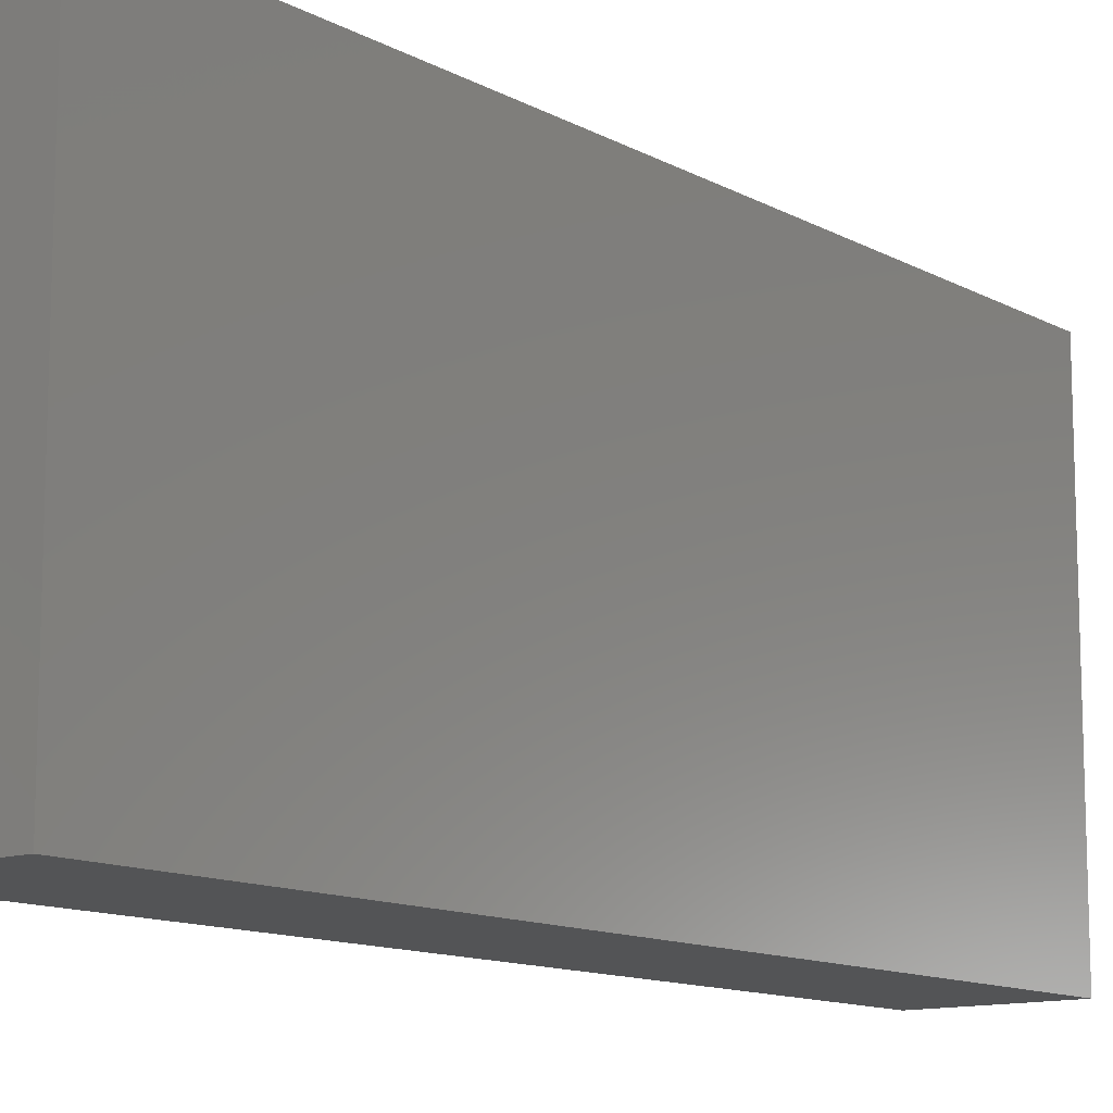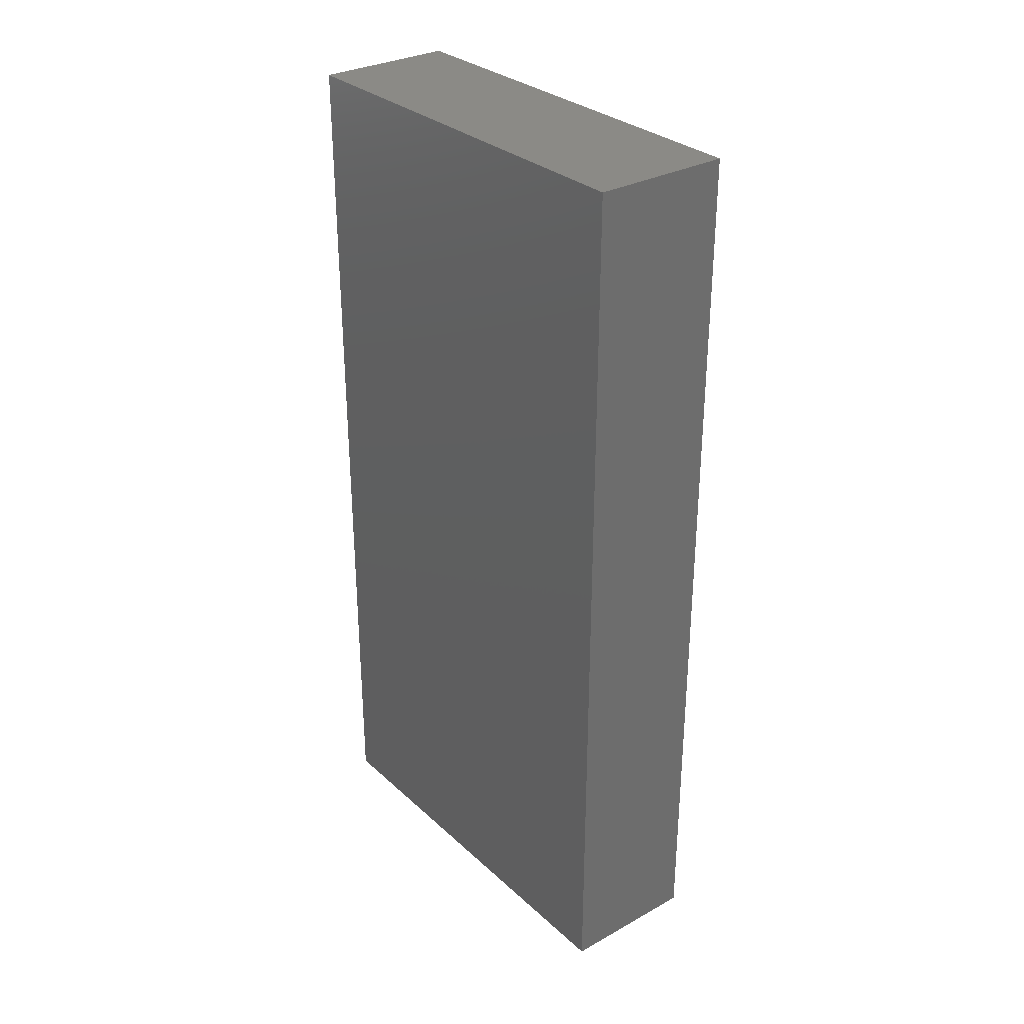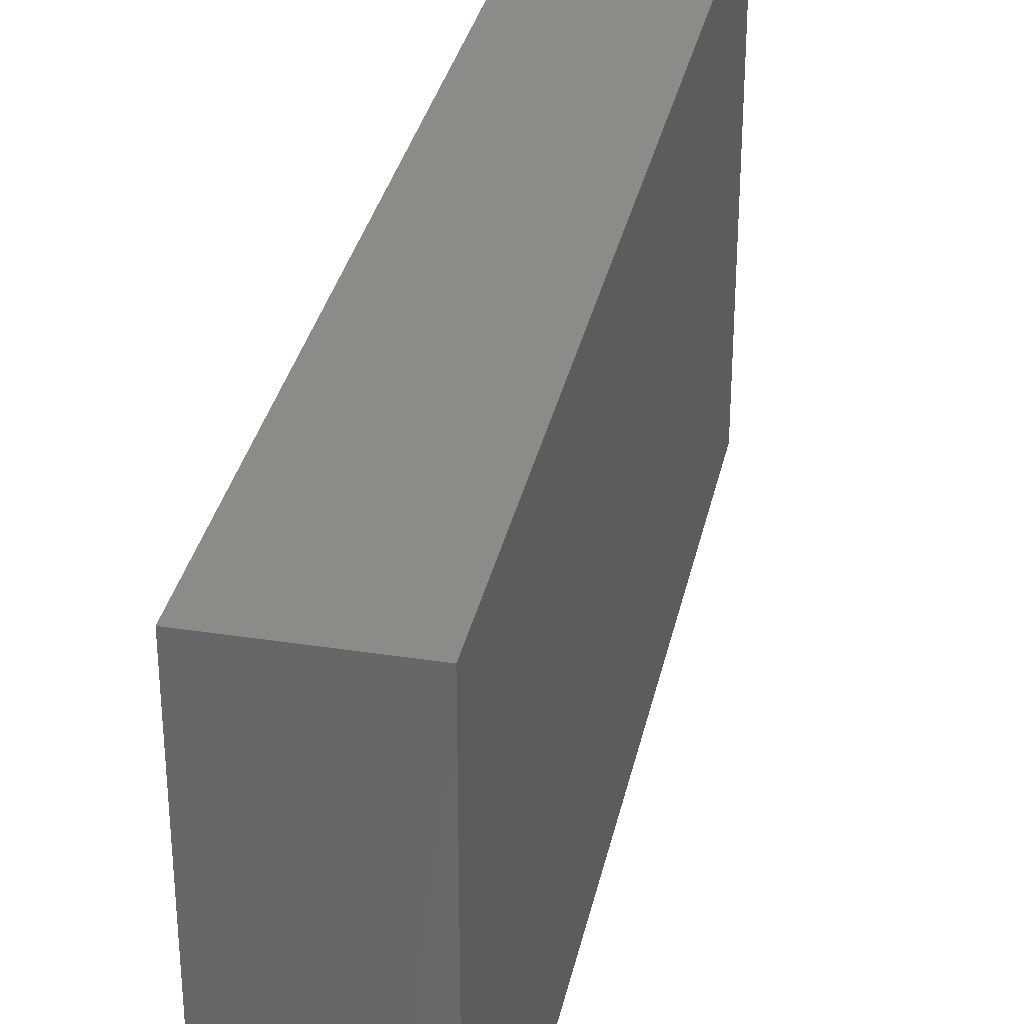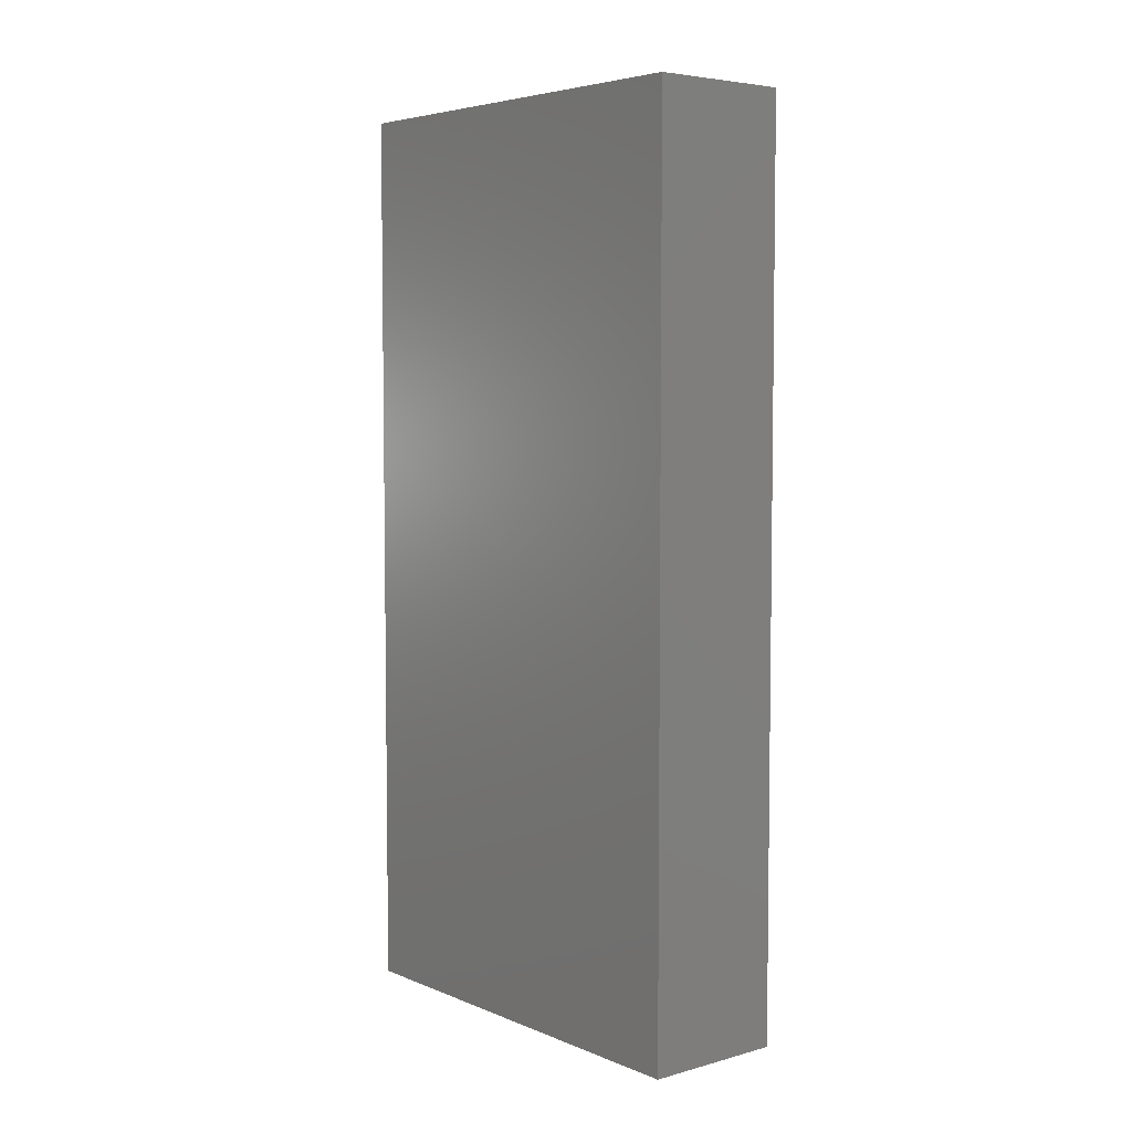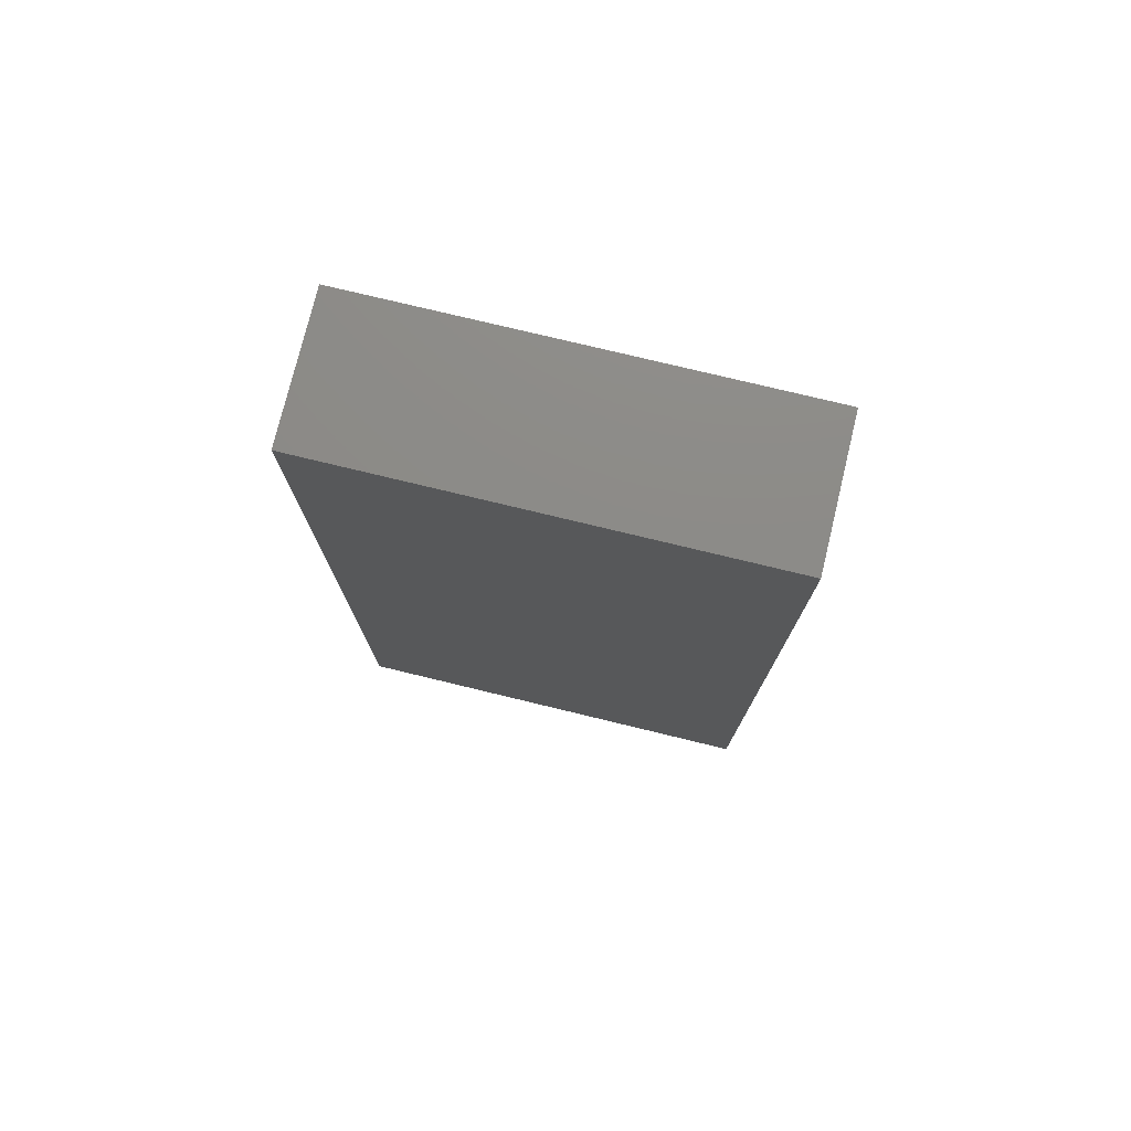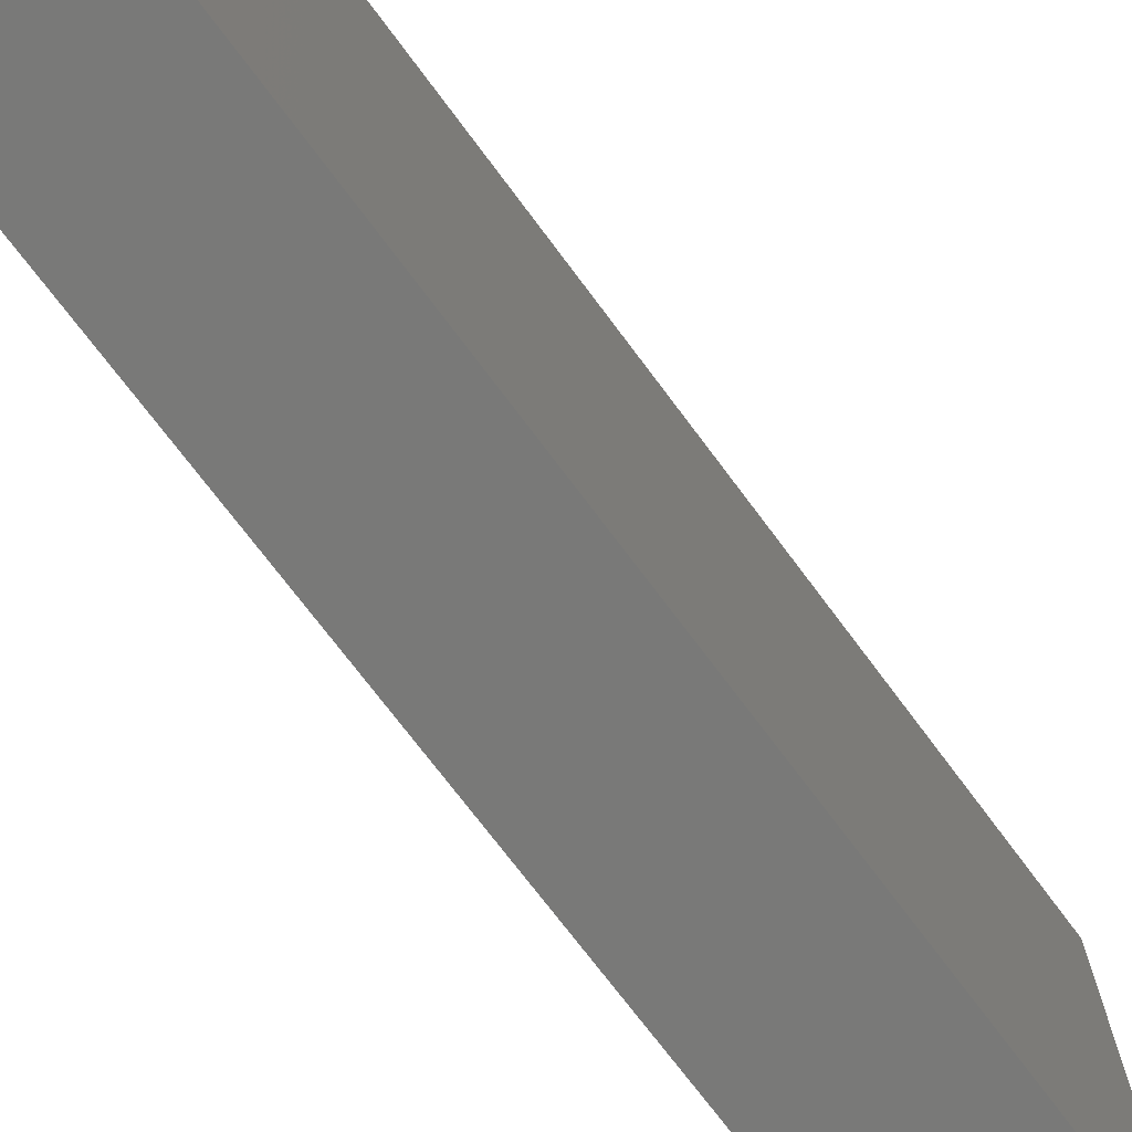
<metadata>
{"format":"stl","ext":"stl","renderer":"f3d","projection":"perspective","resolution":1024,"background":"white","views":[{"elev":-12.2,"azim":38.5,"up":"+Z"},{"elev":30.8,"azim":141.8,"up":"+Y"},{"elev":33.2,"azim":12.0,"up":"+Z"},{"elev":5.2,"azim":140.5,"up":"+Y"},{"elev":76.4,"azim":-76.4,"up":"+Y"},{"elev":-71.6,"azim":-143.4,"up":"+Z"}]}
</metadata>
<code>
# stl→obj: 8 verts, 12 faces
v -0.0104 0.03429 -0.0165
v 0.0003 0.03429 -0.0165
v 0.0003 -0.03429 -0.0165
v -0.0104 -0.03429 -0.0165
v 0.0003 0.03429 0.0165
v 0.0003 -0.03429 0.0165
v -0.0104 -0.03429 0.0165
v -0.0104 0.03429 0.0165
f 1 2 3
f 1 3 4
f 3 2 5
f 3 5 6
f 4 7 8
f 4 8 1
f 1 8 5
f 1 5 2
f 8 7 6
f 8 6 5
f 7 4 3
f 7 3 6

</code>
